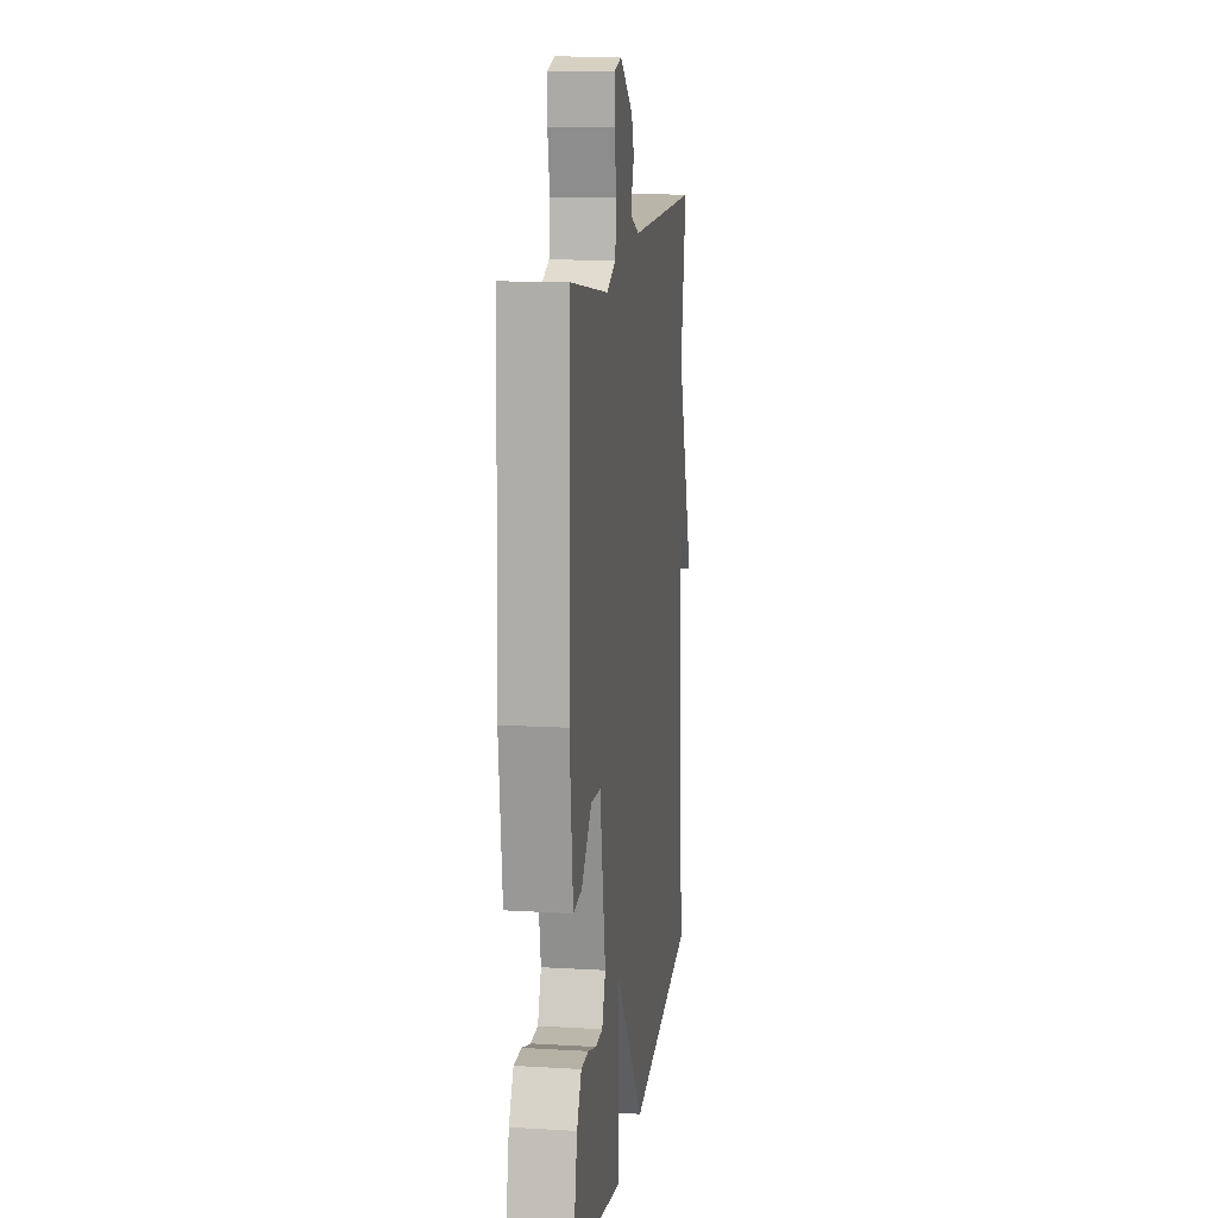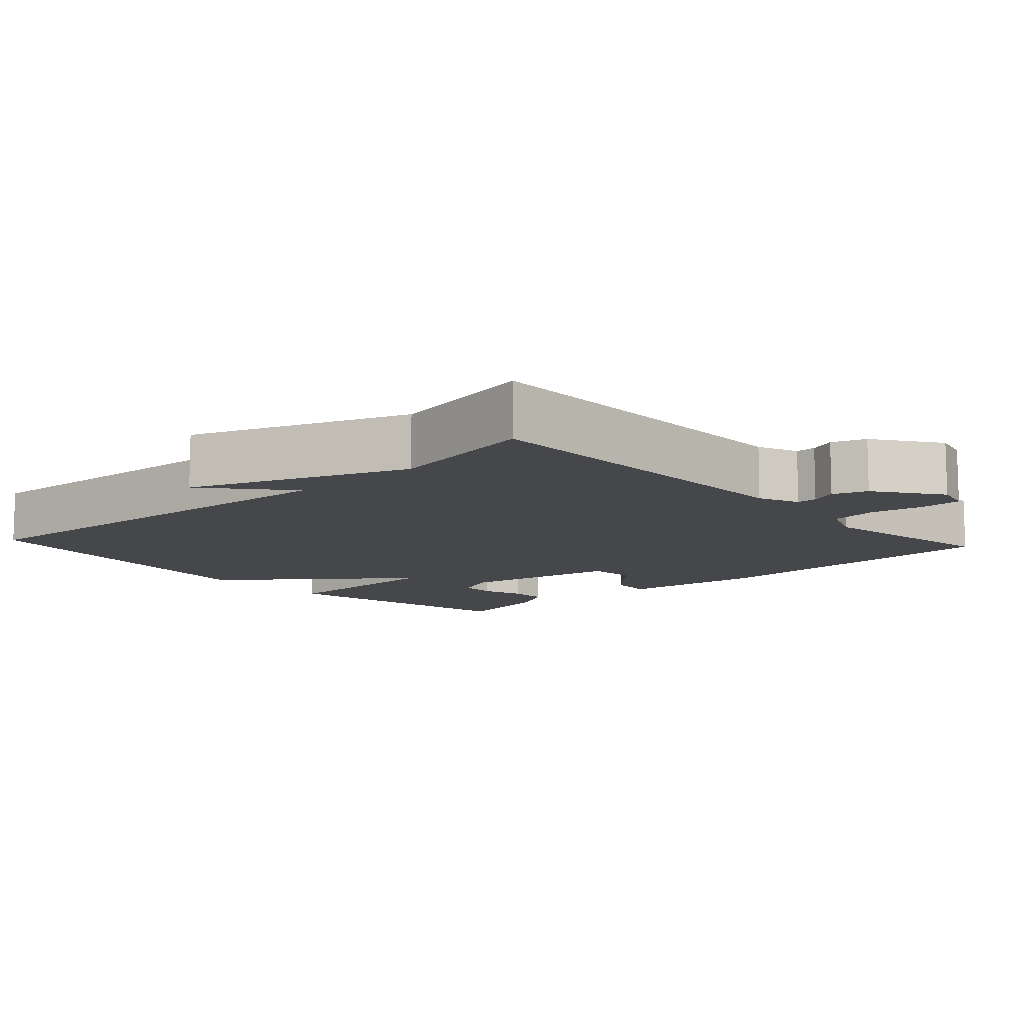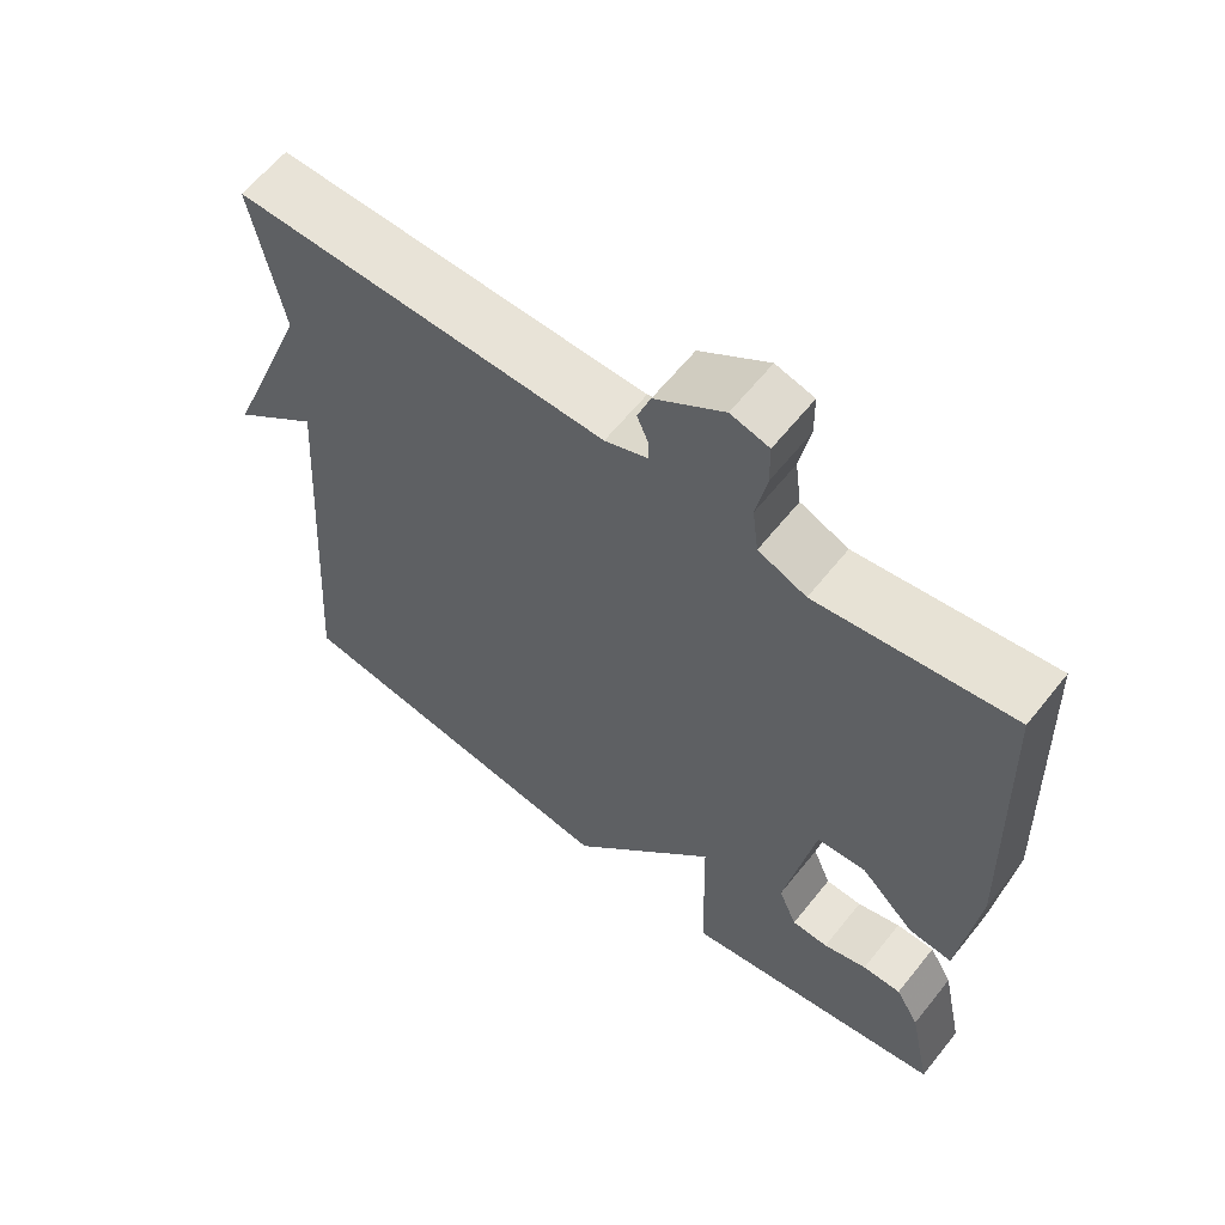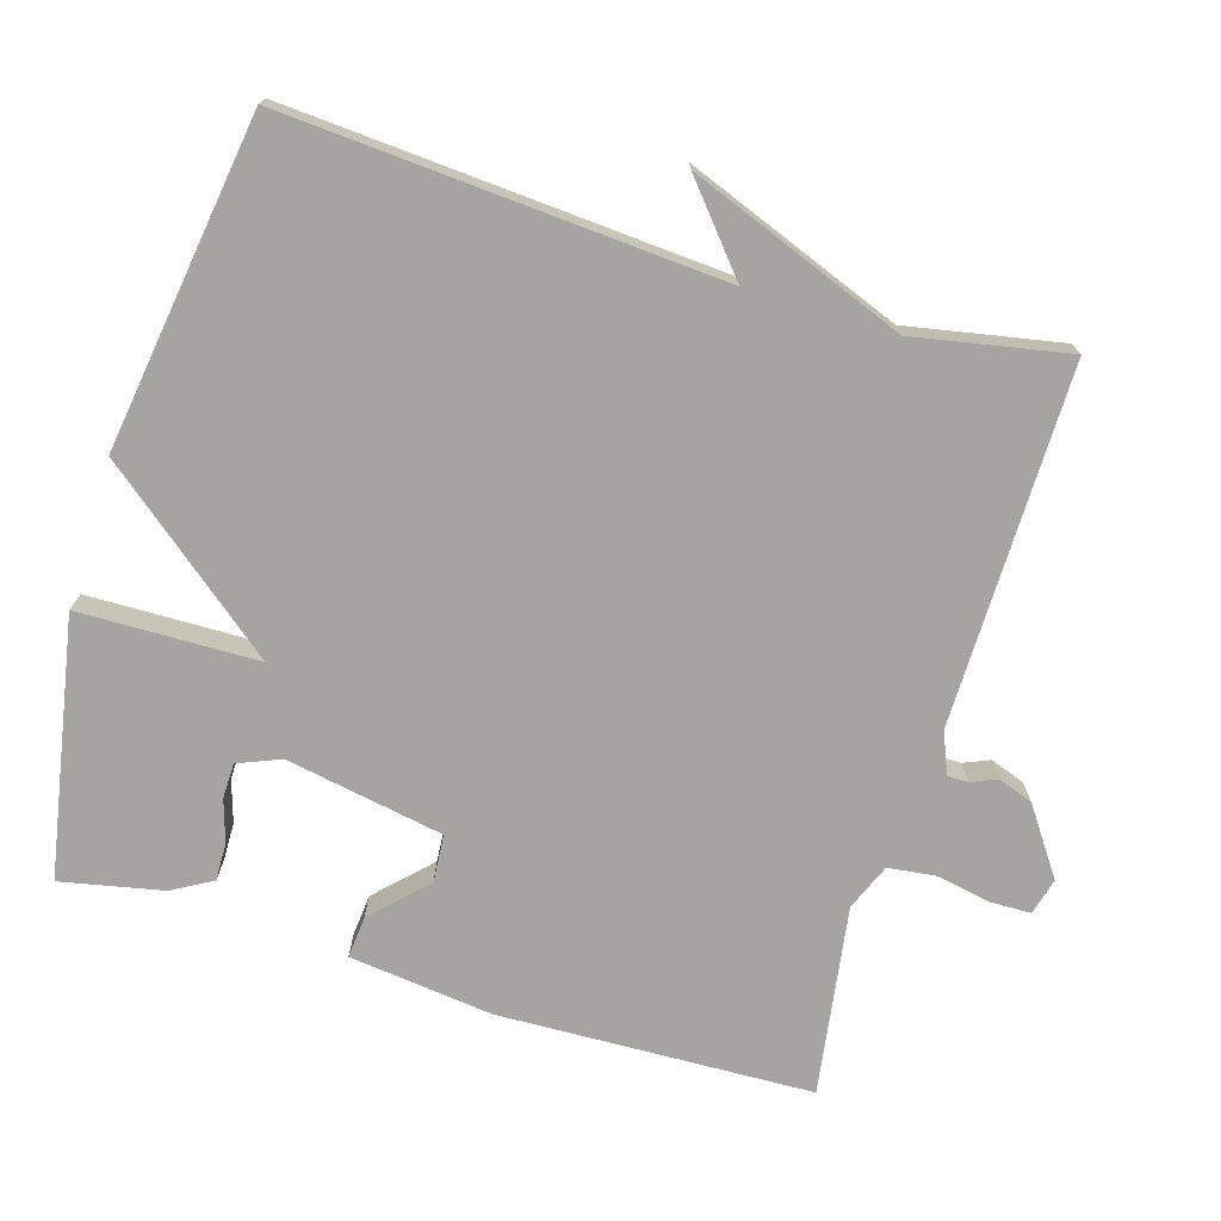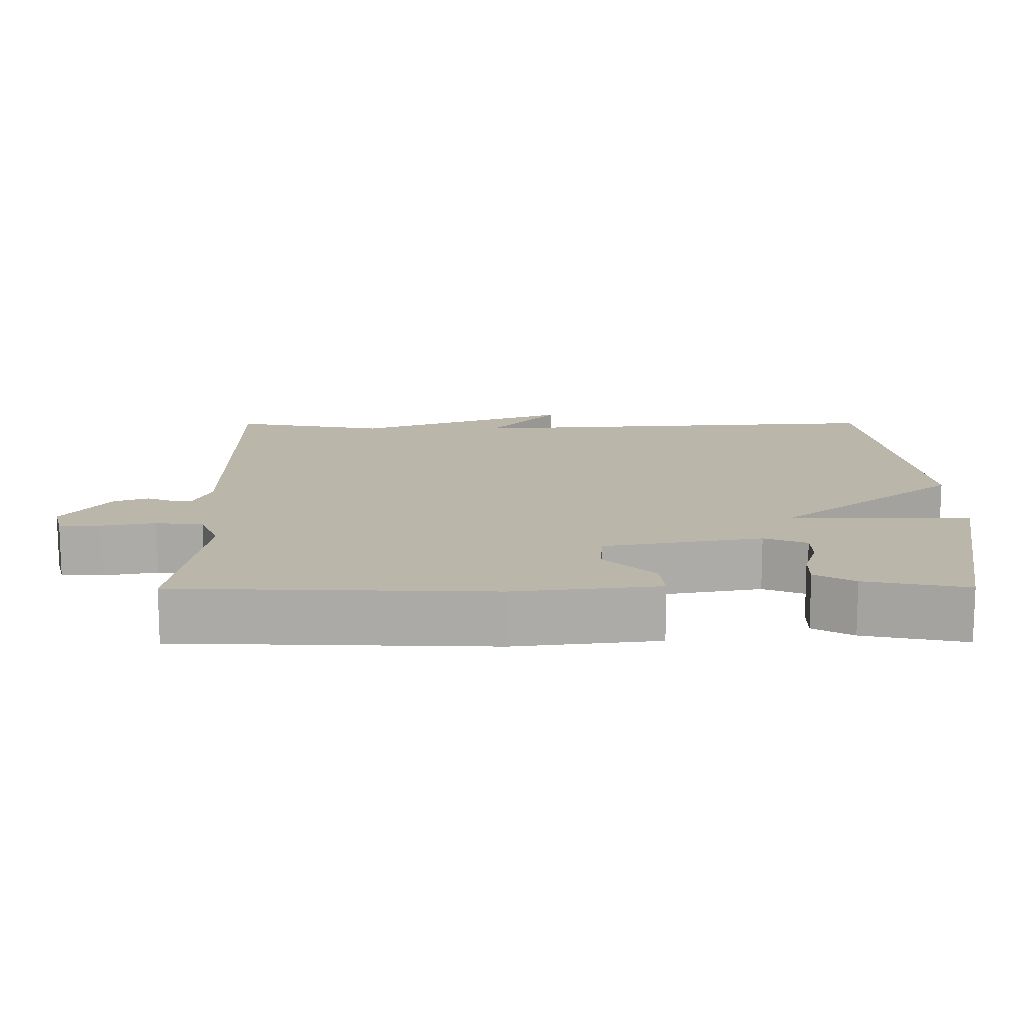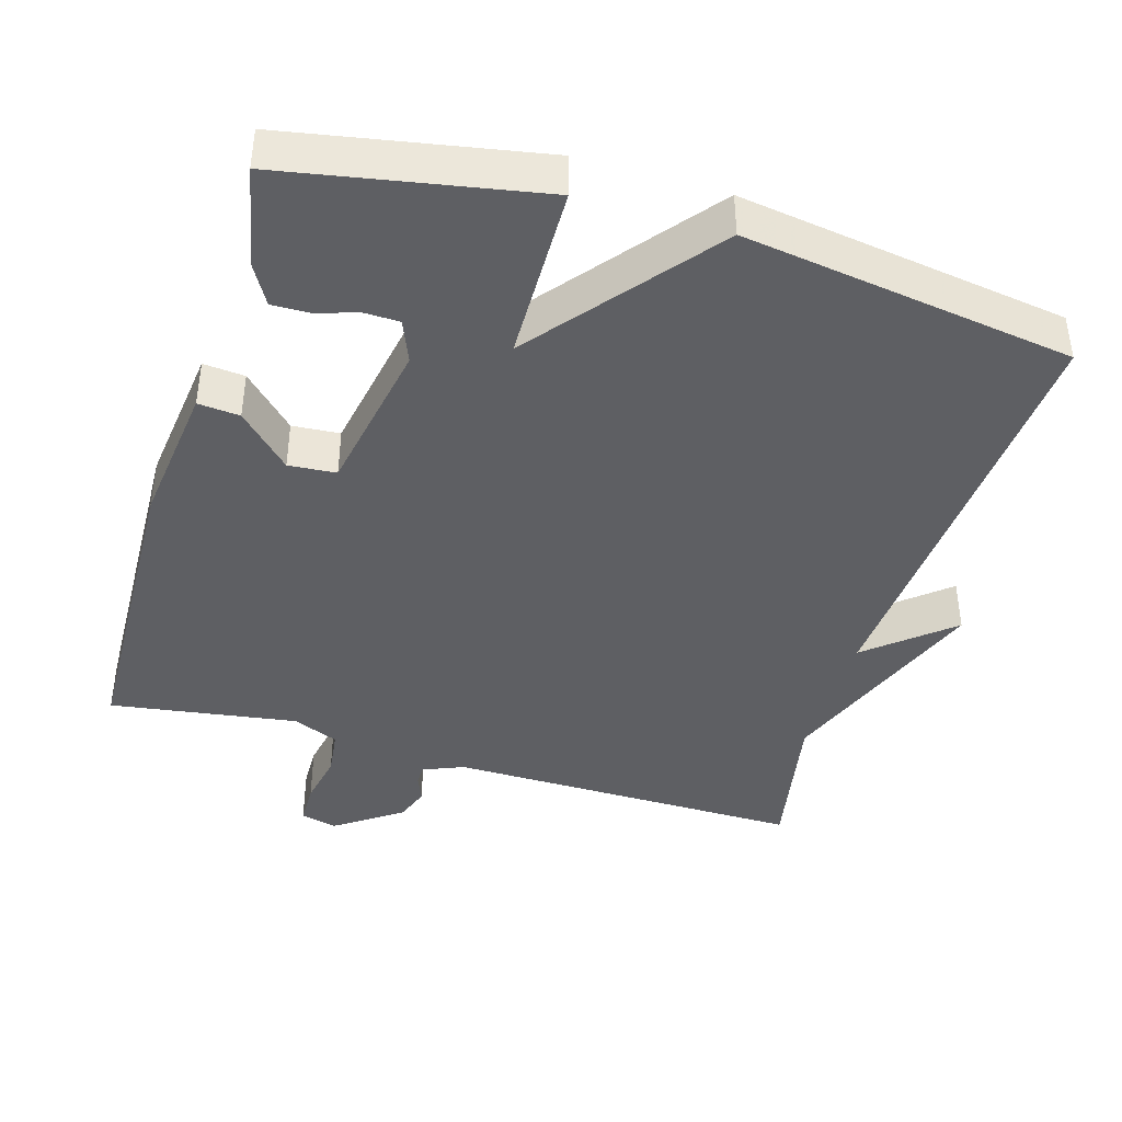
<metadata>
{"format":"obj","ext":"obj","renderer":"f3d","projection":"perspective","resolution":1024,"background":"white","views":[{"elev":13.1,"azim":97.7,"up":"+Z"},{"elev":-10.8,"azim":-47.3,"up":"+Y"},{"elev":61.6,"azim":38.5,"up":"+Z"},{"elev":-73.5,"azim":-106.9,"up":"+Y"},{"elev":13.9,"azim":89.7,"up":"+Y"},{"elev":-41.7,"azim":163.3,"up":"+Y"}]}
</metadata>
<code>
v -0.5 0.07 0.5
v -0.012 0.07 0.497
v 0.044 0.07 0.52
v 0.044 0.07 0.548
v 0.029 0.07 0.584
v 0.046 0.07 0.631
v 0.136 0.07 0.694
v 0.186 0.07 0.681
v 0.187 0.07 0.624
v 0.173 0.07 0.551
v 0.181 0.07 0.487
v 0.244 0.07 0.461
v 0.5 0.07 0.5
v 0.515 0.07 0.074
v 0.492 0.07 -0.122
v 0.435 0.07 -0.117
v 0.364 0.07 -0.047
v 0.299 0.07 -0.052
v 0.26 0.07 -0.267
v 0.284 0.07 -0.325
v 0.332 0.07 -0.326
v 0.389 0.07 -0.308
v 0.44 0.07 -0.307
v 0.471 0.07 -0.361
v 0.5 0.07 -0.5
v 0.151 0.07 -0.565
v 0.146 0.07 -0.321
v -0.049 0.07 -0.565
v -0.5 0.07 -0.5
v -0.46 0.07 0.091
v -0.573 0.07 -0.004
v -0.46 0.07 0.291
v -0.5 0 0.5
v -0.012 0 0.497
v 0.044 0 0.52
v 0.044 0 0.548
v 0.029 0 0.584
v 0.046 0 0.631
v 0.136 0 0.694
v 0.186 0 0.681
v 0.187 0 0.624
v 0.173 0 0.551
v 0.181 0 0.487
v 0.244 0 0.461
v 0.5 0 0.5
v 0.515 0 0.074
v 0.492 0 -0.122
v 0.435 0 -0.117
v 0.364 0 -0.047
v 0.299 0 -0.052
v 0.26 0 -0.267
v 0.284 0 -0.325
v 0.332 0 -0.326
v 0.389 0 -0.308
v 0.44 0 -0.307
v 0.471 0 -0.361
v 0.5 0 -0.5
v 0.151 0 -0.565
v 0.146 0 -0.321
v -0.049 0 -0.565
v -0.5 0 -0.5
v -0.46 0 0.091
v -0.573 0 -0.004
v -0.46 0 0.291
f 30 31 32
f 27 28 29 30
f 27 30 32
f 24 25 26 27
f 21 22 23 24
f 20 21 24
f 20 24 27
f 27 32 1
f 20 27 1
f 19 20 1
f 15 16 17
f 14 15 17
f 13 14 17
f 12 13 17
f 11 12 17 18
f 8 9 10
f 7 8 10
f 6 7 10
f 5 6 10
f 4 5 10
f 3 4 10 11
f 11 18 19
f 3 11 19
f 2 3 19
f 1 2 19
f 64 63 62
f 62 61 60 59
f 64 62 59
f 59 58 57 56
f 56 55 54 53
f 56 53 52
f 59 56 52
f 33 64 59
f 33 59 52
f 33 52 51
f 49 48 47
f 49 47 46
f 49 46 45
f 49 45 44
f 50 49 44 43
f 42 41 40
f 42 40 39
f 42 39 38
f 42 38 37
f 42 37 36
f 43 42 36 35
f 51 50 43
f 51 43 35
f 51 35 34
f 51 34 33
f 1 33 34 2
f 2 34 35 3
f 3 35 36 4
f 4 36 37 5
f 5 37 38 6
f 6 38 39 7
f 7 39 40 8
f 8 40 41 9
f 9 41 42 10
f 10 42 43 11
f 11 43 44 12
f 12 44 45 13
f 13 45 46 14
f 14 46 47 15
f 15 47 48 16
f 16 48 49 17
f 17 49 50 18
f 18 50 51 19
f 19 51 52 20
f 20 52 53 21
f 21 53 54 22
f 22 54 55 23
f 23 55 56 24
f 24 56 57 25
f 25 57 58 26
f 26 58 59 27
f 27 59 60 28
f 28 60 61 29
f 29 61 62 30
f 30 62 63 31
f 31 63 64 32
f 32 64 33 1

</code>
